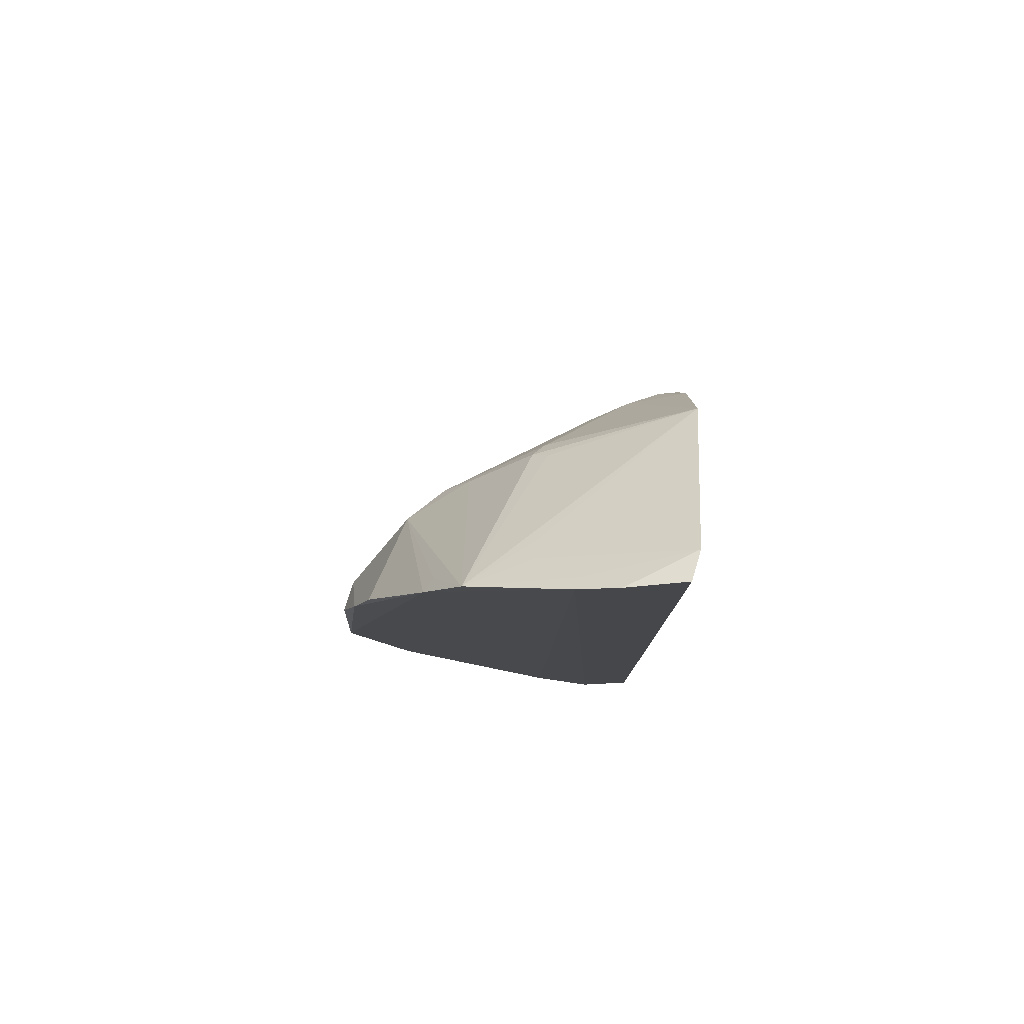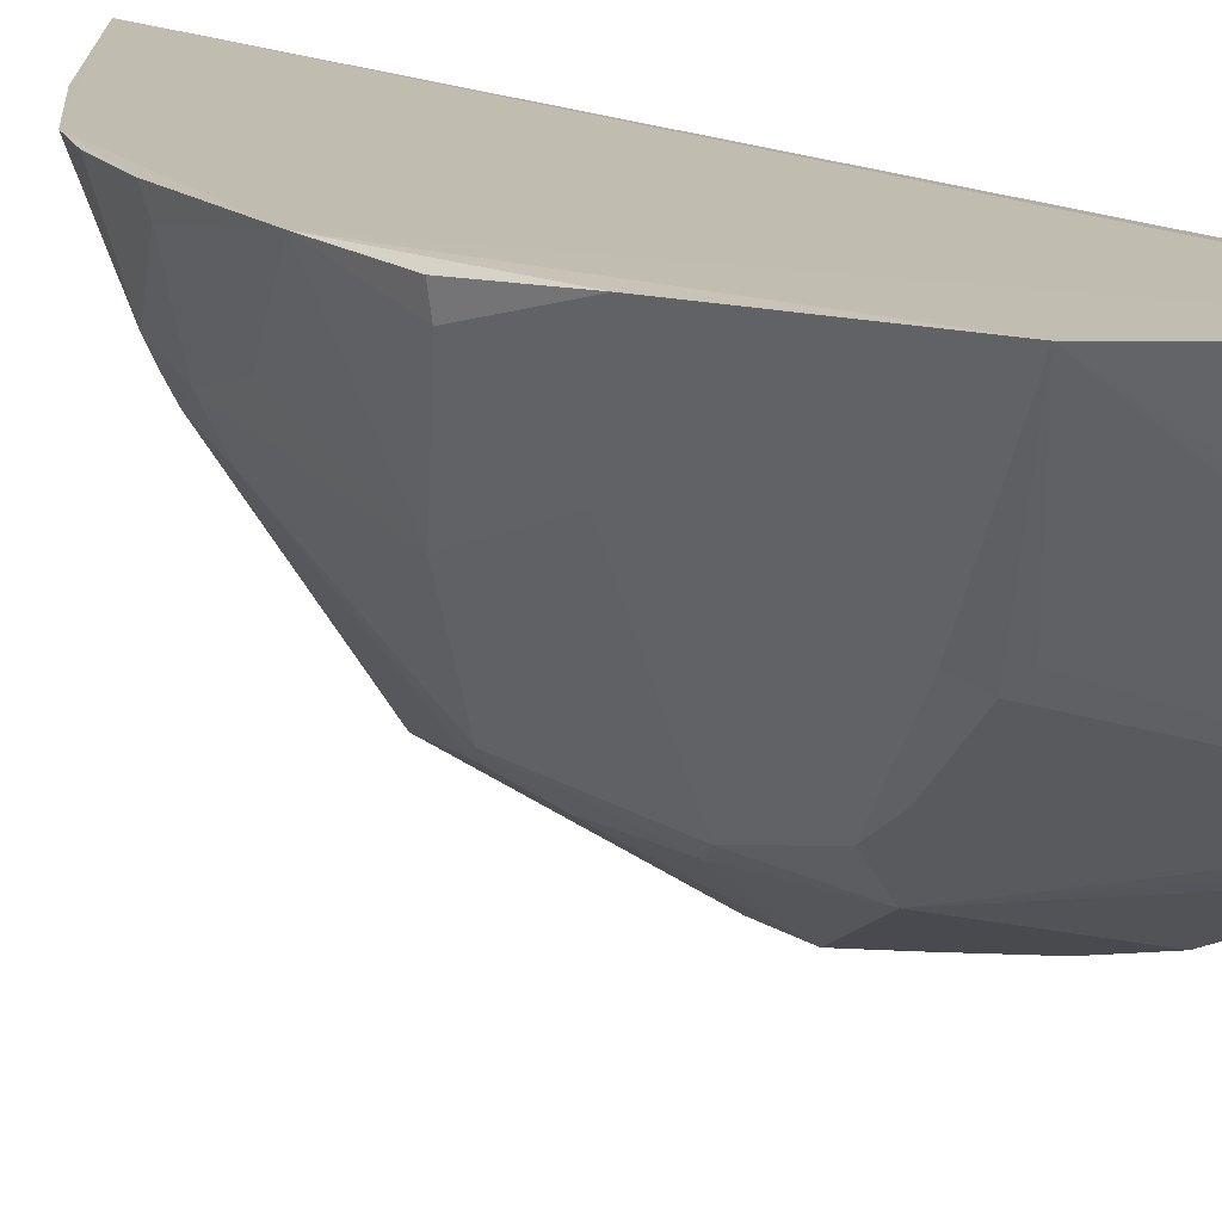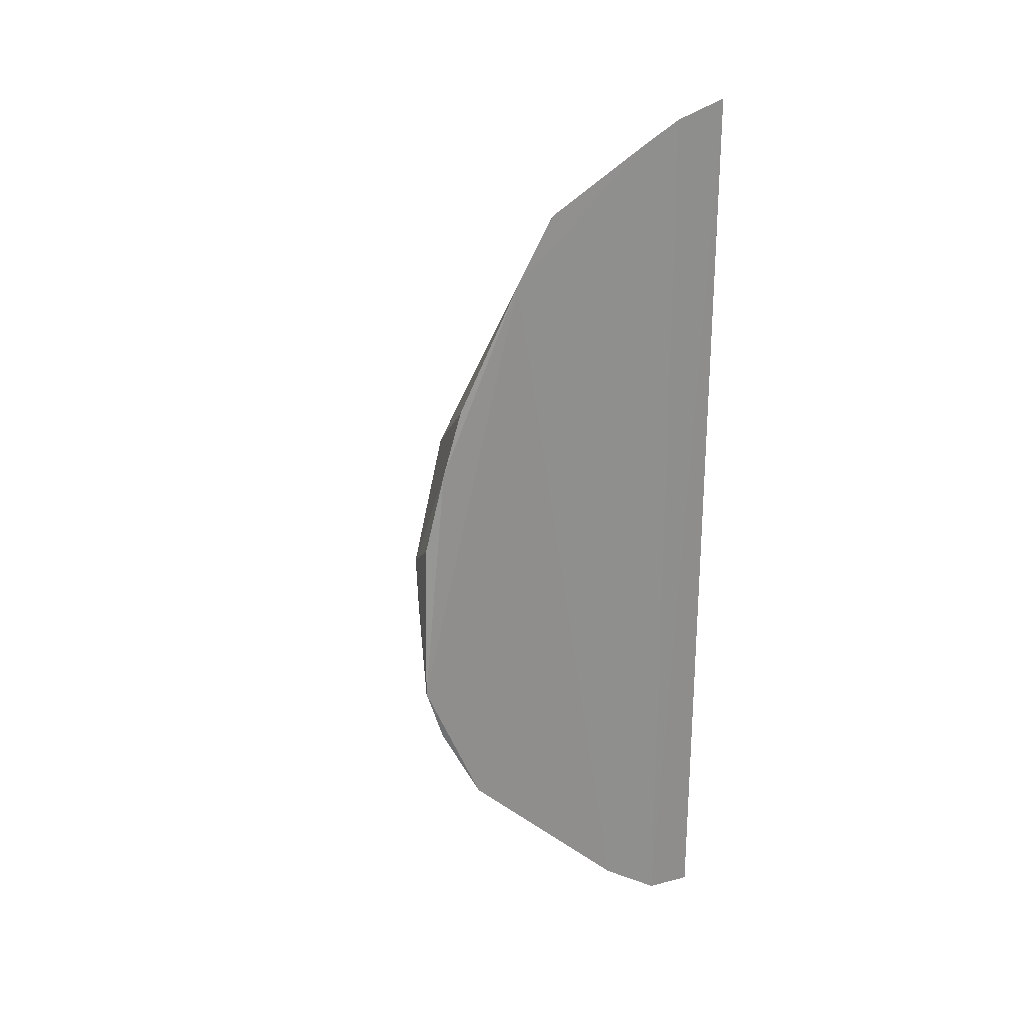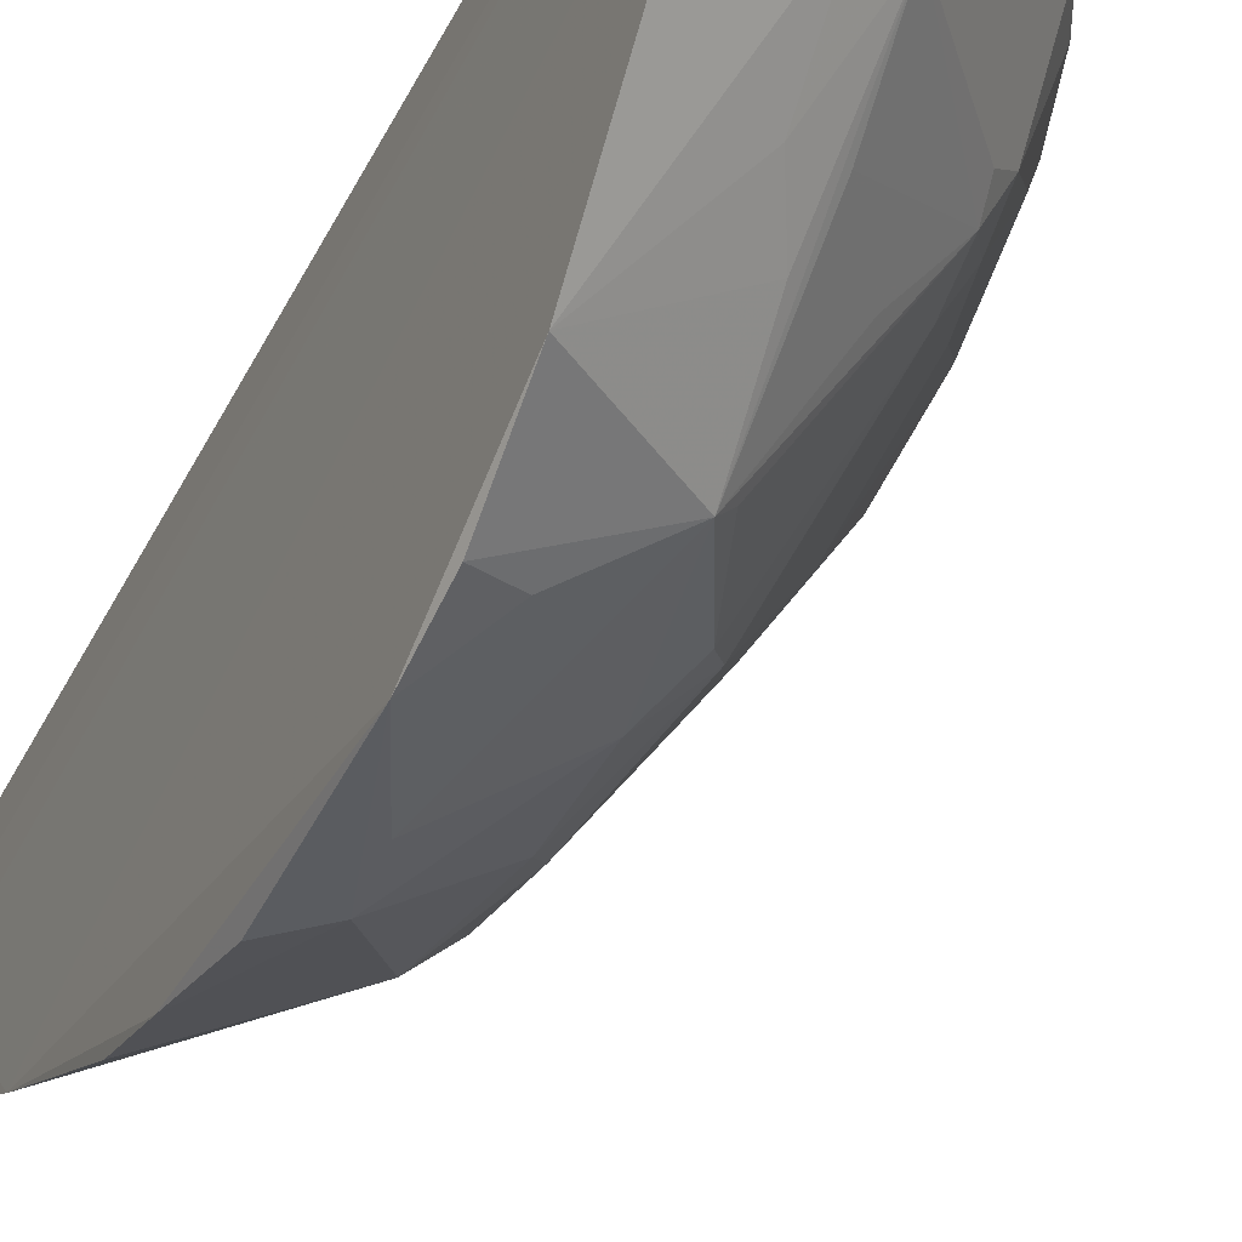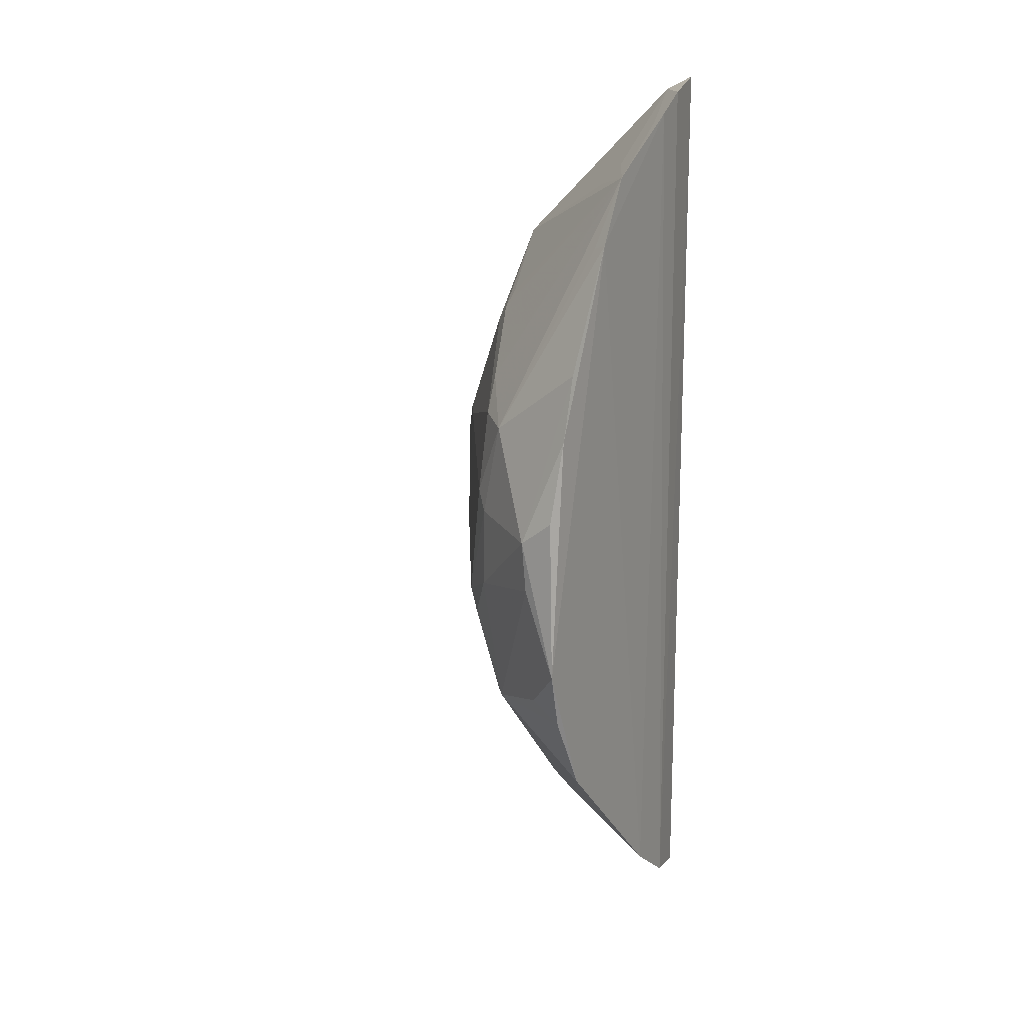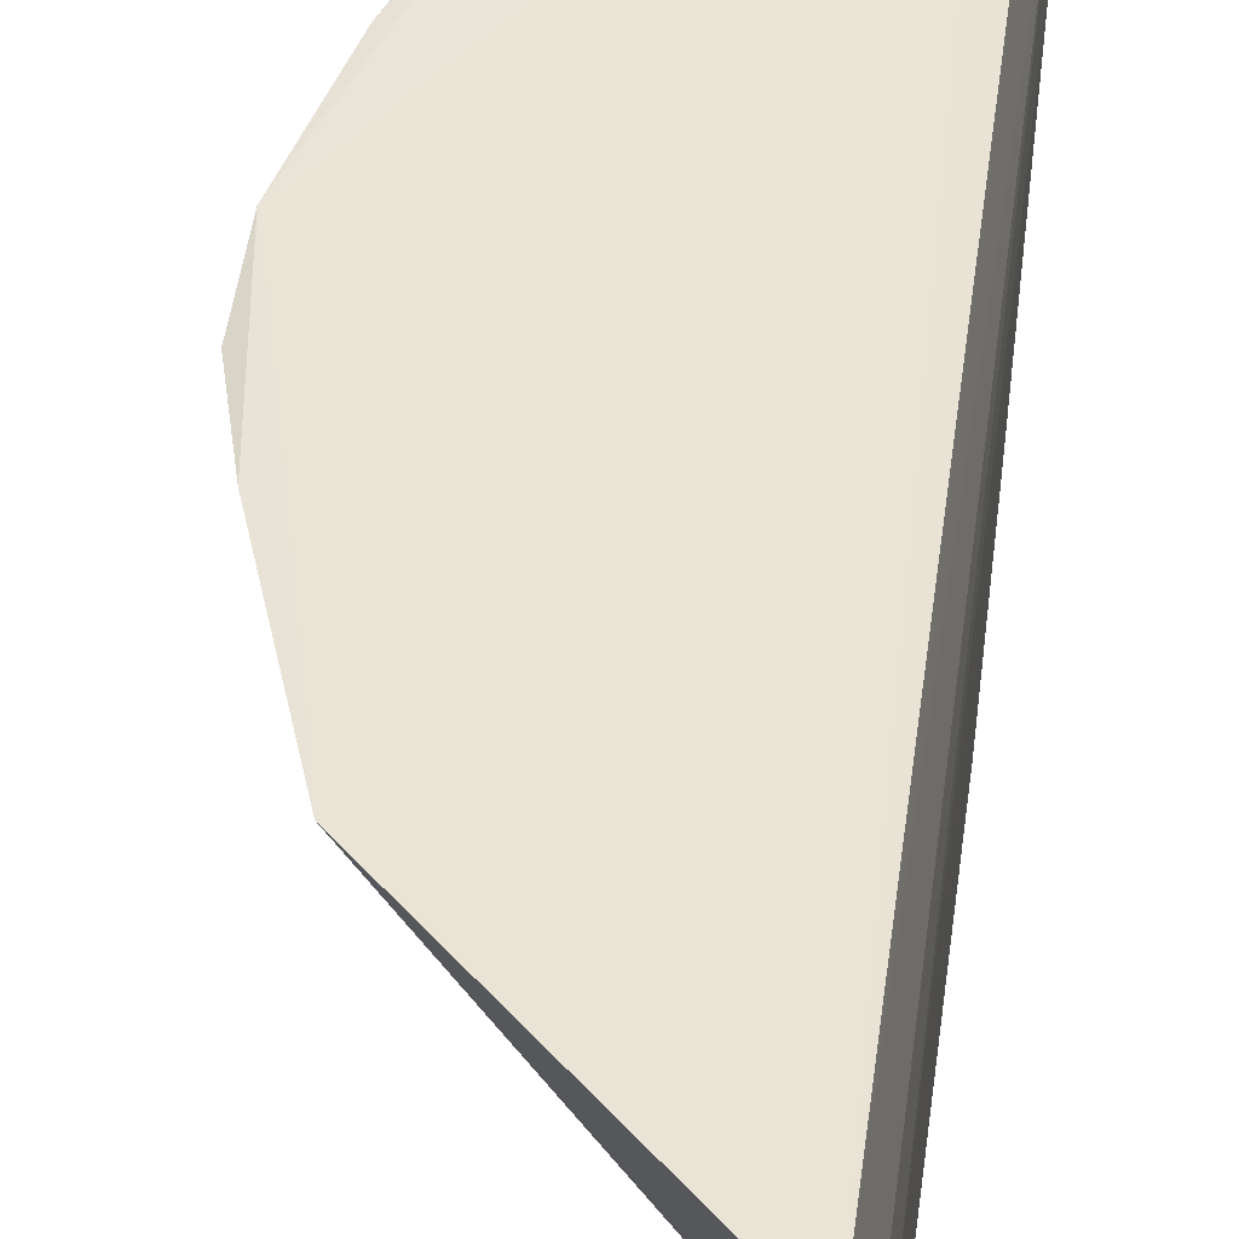
<metadata>
{"format":"obj","ext":"obj","renderer":"f3d","projection":"perspective","resolution":1024,"background":"white","views":[{"elev":79.4,"azim":-84.2,"up":"+Y"},{"elev":16.5,"azim":136.5,"up":"+Z"},{"elev":25.2,"azim":-117.7,"up":"+Y"},{"elev":-40.6,"azim":-24.5,"up":"+Z"},{"elev":16.4,"azim":-151.5,"up":"+Y"},{"elev":43.6,"azim":-172.5,"up":"+Z"}]}
</metadata>
<code>
v 0.2433 -0.3423 -0.2345
v 0.4249 -0.1114 -0.2294
v 0.2622 -0.331 -0.2293
v 0.2434 0.3365 -0.2344
v 0.2367 -0.08443 -0.4808
v 0.2657 0.3262 -0.2296
v 0.2348 0.3126 -0.3049
v 0.3079 -0.1288 -0.4283
v 0.4422 -0.02322 -0.2287
v 0.2365 -0.3336 -0.2729
v 0.2366 0.3271 -0.2758
v 0.3169 -0.2396 -0.3175
v 0.3321 0.09086 -0.4054
v 0.3982 -0.1832 -0.229
v 0.3777 -0.1265 -0.3291
v 0.2355 -0.302 -0.3174
v 0.2467 -0.3281 -0.2699
v 0.2658 0.01405 -0.4737
v 0.3854 0.2072 -0.2295
v 0.351 -0.2398 -0.2292
v 0.3925 -0.1289 -0.3008
v 0.347 -0.05318 -0.4068
v 0.3794 -0.1511 -0.3136
v 0.2352 0.2249 -0.4045
v 0.2365 -0.1838 -0.4378
v 0.307 -0.2509 -0.3133
v 0.2625 -0.02273 -0.4737
v 0.2354 0.2711 -0.3771
v 0.4221 0.05823 -0.272
v 0.348 -0.2371 -0.2432
v 0.4207 -0.11 -0.2432
v 0.3921 -0.02282 -0.3309
v 0.3366 -0.06789 -0.416
v 0.3319 0.03339 -0.4196
v 0.317 -0.1953 -0.3577
v 0.3162 -0.1256 -0.4188
v 0.3915 -0.1543 -0.2885
v 0.2375 0.09116 -0.4629
v 0.2386 -0.1264 -0.467
v 0.3064 -0.1773 -0.3854
v 0.2923 -0.2527 -0.3257
v 0.244 0.3061 -0.3013
v 0.2578 0.2759 -0.3312
v 0.3512 0.1612 -0.3412
v 0.3084 0.08648 -0.4313
v 0.4416 0.03377 -0.2321
v 0.4065 -0.08292 -0.2869
v 0.3228 -0.03847 -0.4297
v 0.4065 0.0602 -0.2985
v 0.3473 -0.1499 -0.3578
v 0.3779 -0.1643 -0.3024
v 0.4104 -0.157 -0.2296
v 0.2411 0.03244 -0.4764
v 0.263 -0.1138 -0.4594
v 0.2911 -0.2074 -0.3701
v 0.2729 0.2607 -0.3312
v 0.3491 0.1727 -0.3303
v 0.3618 0.1493 -0.3327
v 0.246 0.2214 -0.3986
v 0.2379 0.1369 -0.4486
v 0.3216 0.01966 -0.4304
v 0.336 0.1158 -0.3866
v 0.4263 0.0904 -0.2299
v 0.4389 0.03354 -0.2467
f 1 3 4
f 6 4 3
f 9 6 3
f 10 1 4
f 11 4 6
f 11 6 7
f 11 10 4
f 11 7 10
f 14 9 3
f 14 2 9
f 16 10 7
f 17 3 1
f 17 1 10
f 19 6 9
f 20 14 3
f 20 3 12
f 22 21 15
f 23 15 21
f 24 16 7
f 24 5 16
f 25 16 5
f 26 12 3
f 26 3 17
f 26 17 10
f 26 10 16
f 27 5 18
f 28 24 7
f 30 20 12
f 30 12 14
f 30 14 20
f 31 9 2
f 32 21 22
f 33 22 15
f 35 23 12
f 35 12 8
f 36 23 8
f 36 15 23
f 36 33 15
f 36 8 33
f 37 23 21
f 37 21 31
f 37 31 2
f 38 5 24
f 39 25 5
f 39 8 25
f 40 25 8
f 40 8 12
f 41 16 25
f 41 26 16
f 41 12 26
f 42 28 7
f 42 7 6
f 43 6 19
f 43 42 6
f 43 28 42
f 45 13 34
f 47 32 9
f 47 21 32
f 47 31 21
f 47 9 31
f 48 33 8
f 48 8 27
f 48 27 18
f 48 22 33
f 49 34 13
f 49 32 22
f 49 22 34
f 50 35 8
f 50 8 23
f 50 23 35
f 51 12 23
f 51 23 37
f 51 37 14
f 51 14 12
f 52 37 2
f 52 2 14
f 52 14 37
f 53 38 18
f 53 18 5
f 53 5 38
f 54 39 5
f 54 8 39
f 54 27 8
f 54 5 27
f 55 40 12
f 55 25 40
f 55 41 25
f 55 12 41
f 56 43 19
f 56 19 28
f 56 28 43
f 57 44 28
f 57 28 19
f 57 19 44
f 58 44 19
f 58 19 29
f 58 29 49
f 58 49 13
f 58 13 44
f 59 45 24
f 59 24 28
f 59 28 45
f 60 38 24
f 60 24 45
f 60 45 18
f 60 18 38
f 61 45 34
f 61 18 45
f 61 48 18
f 61 34 22
f 61 22 48
f 62 44 13
f 62 13 45
f 62 45 28
f 62 28 44
f 63 29 19
f 63 19 9
f 63 9 46
f 64 63 46
f 64 29 63
f 64 49 29
f 64 32 49
f 64 46 9
f 64 9 32

</code>
